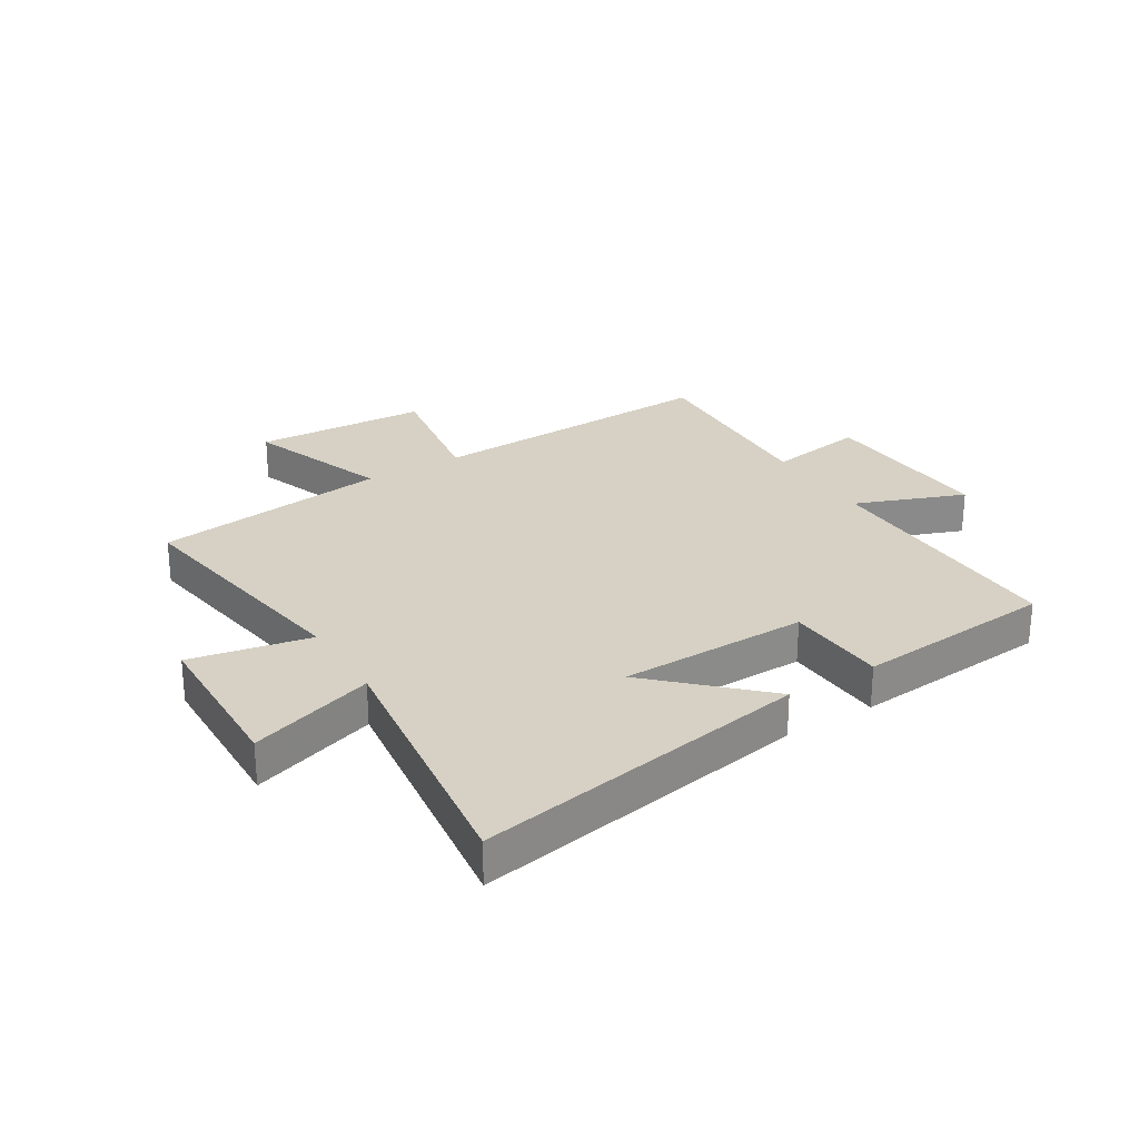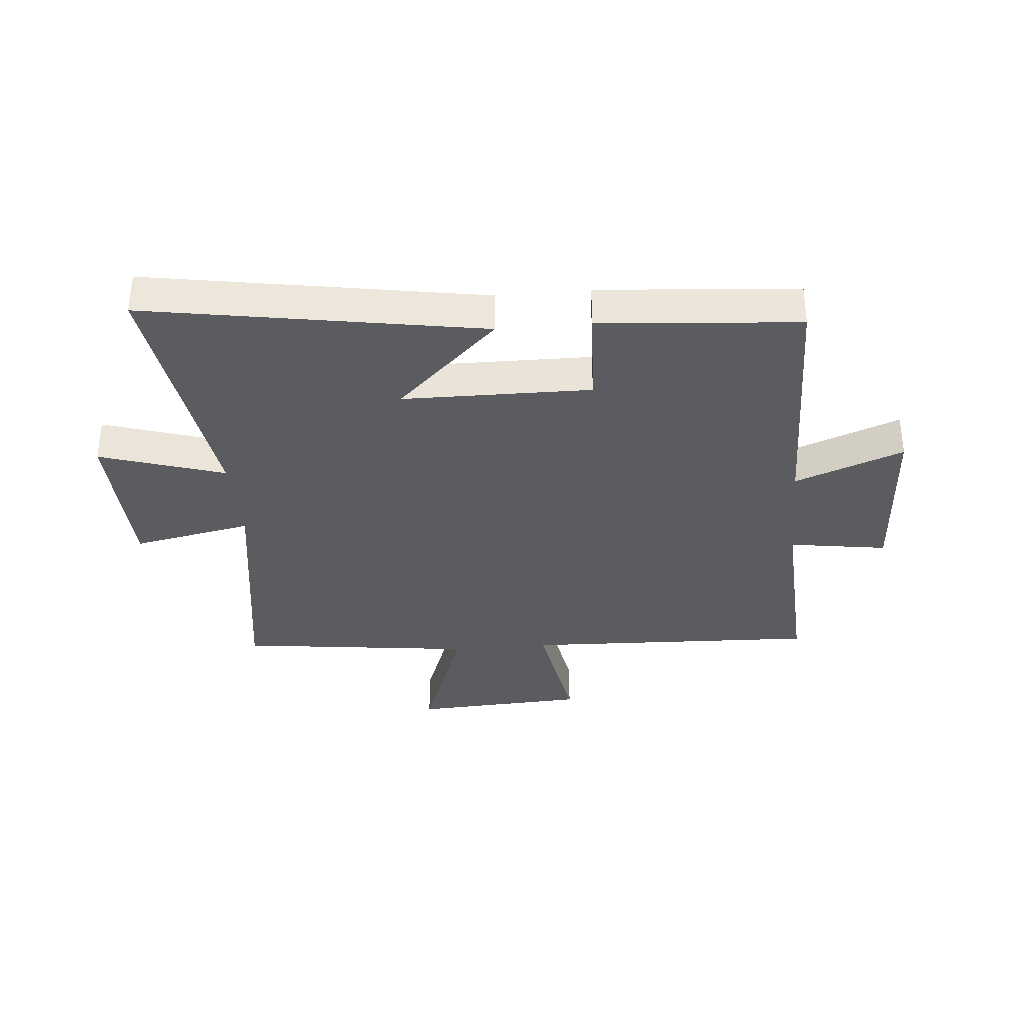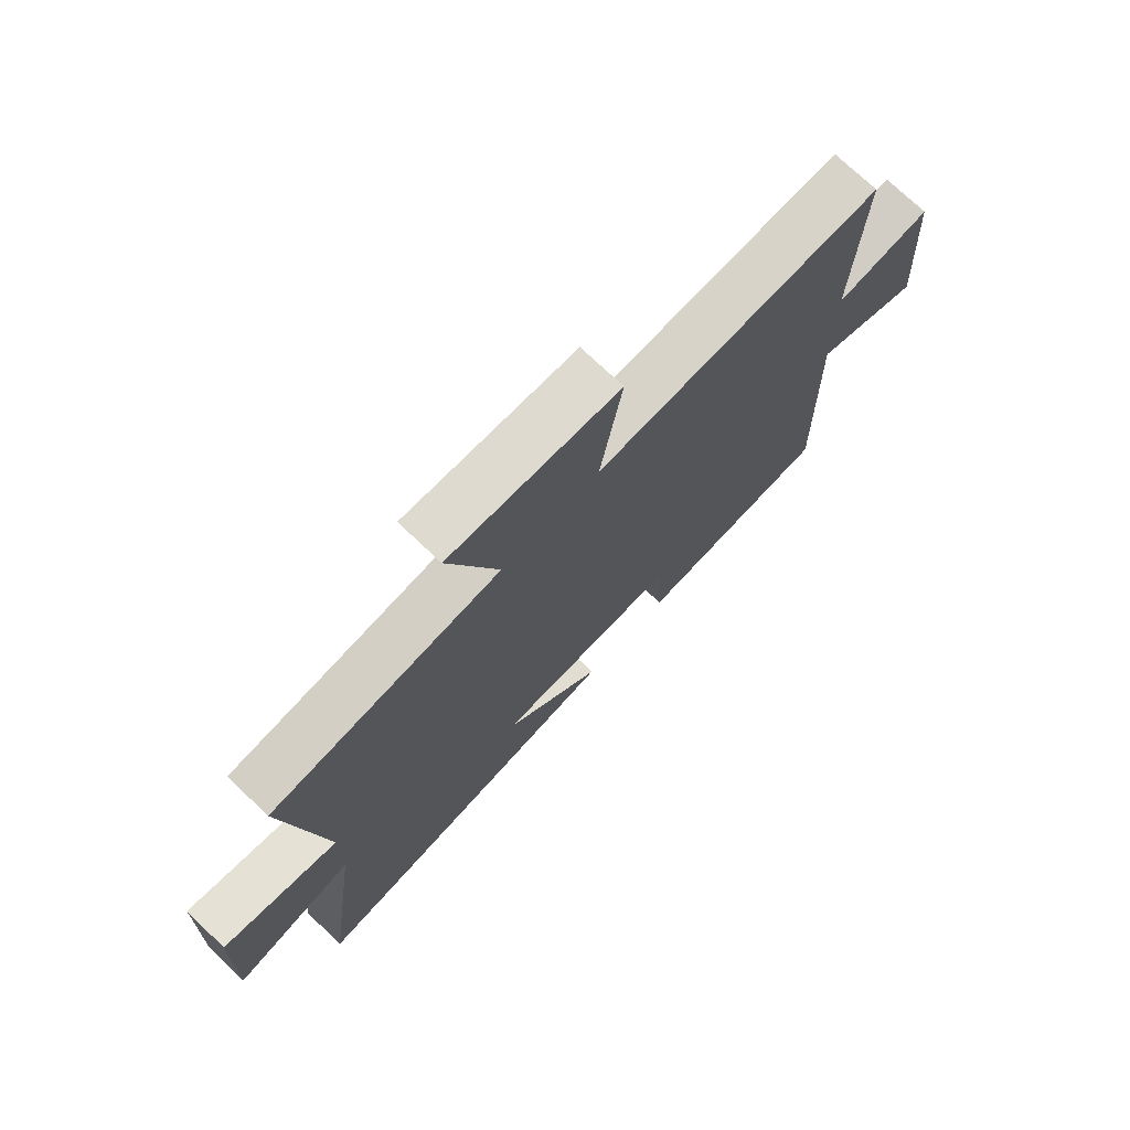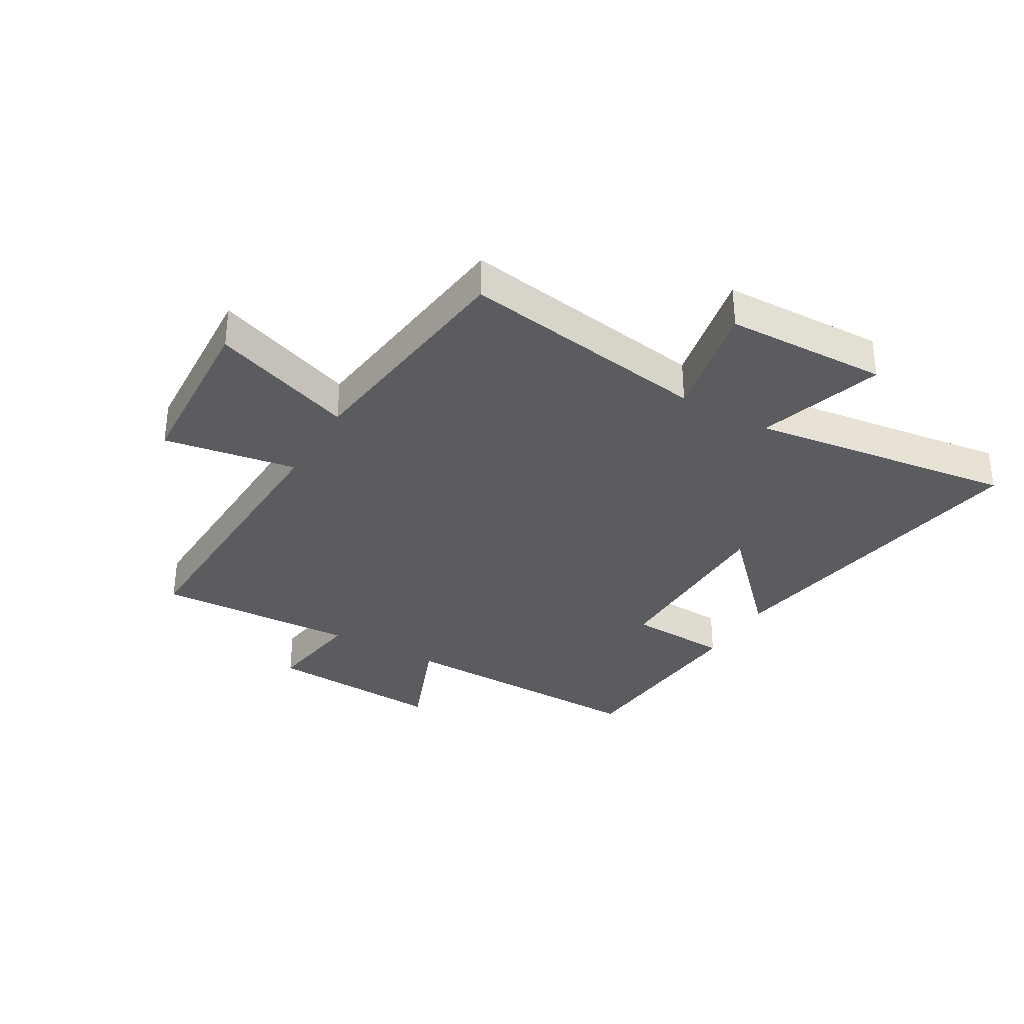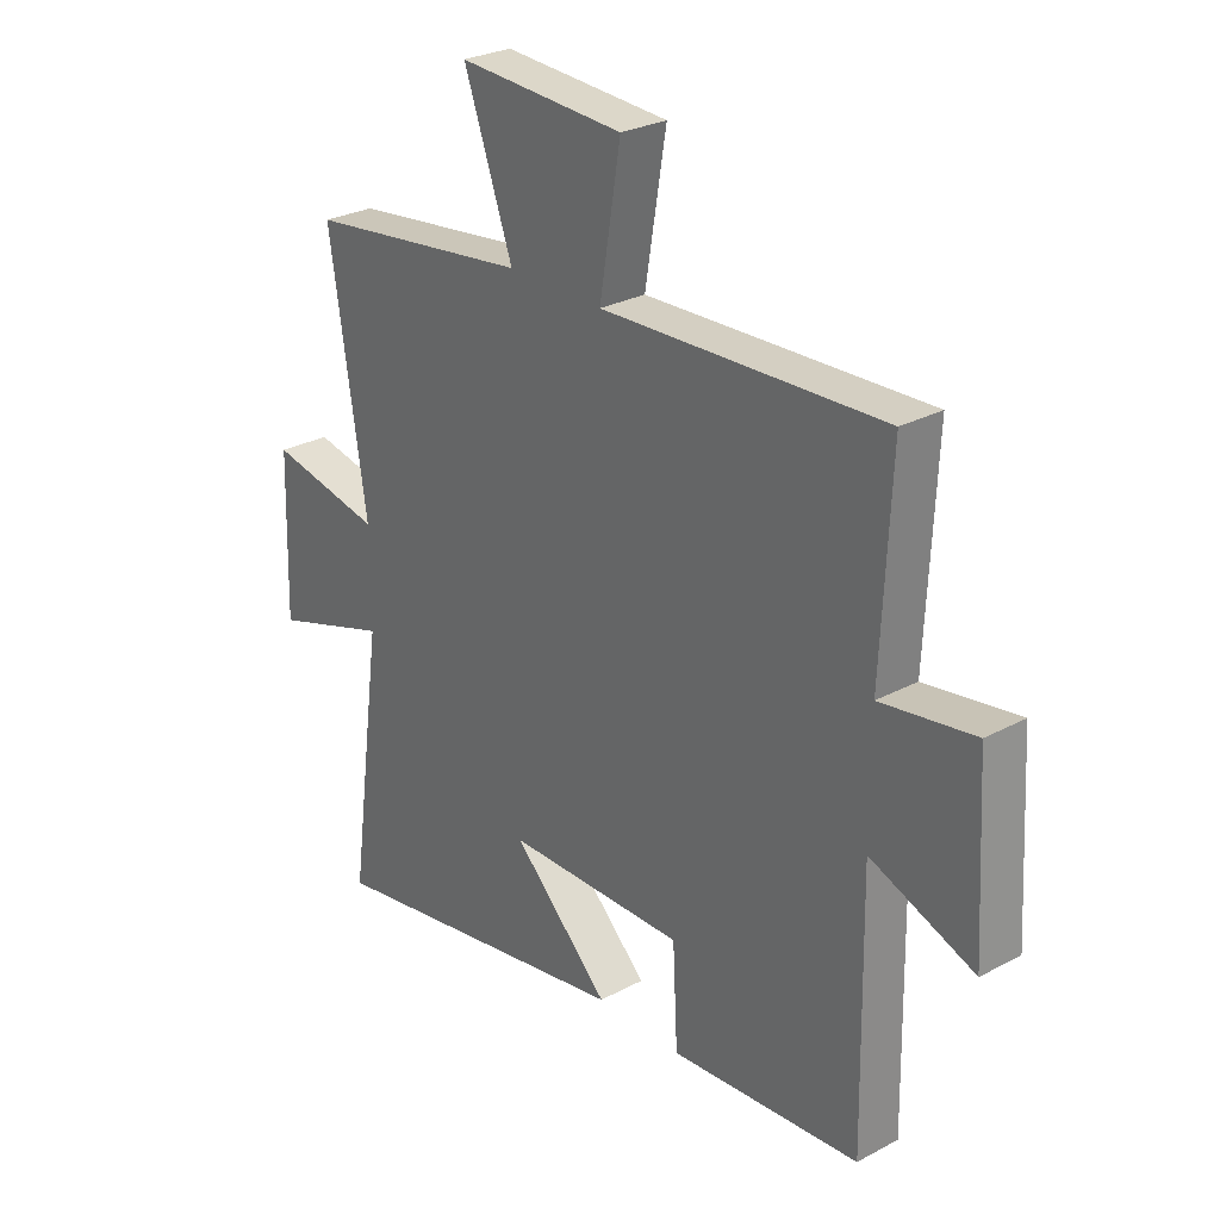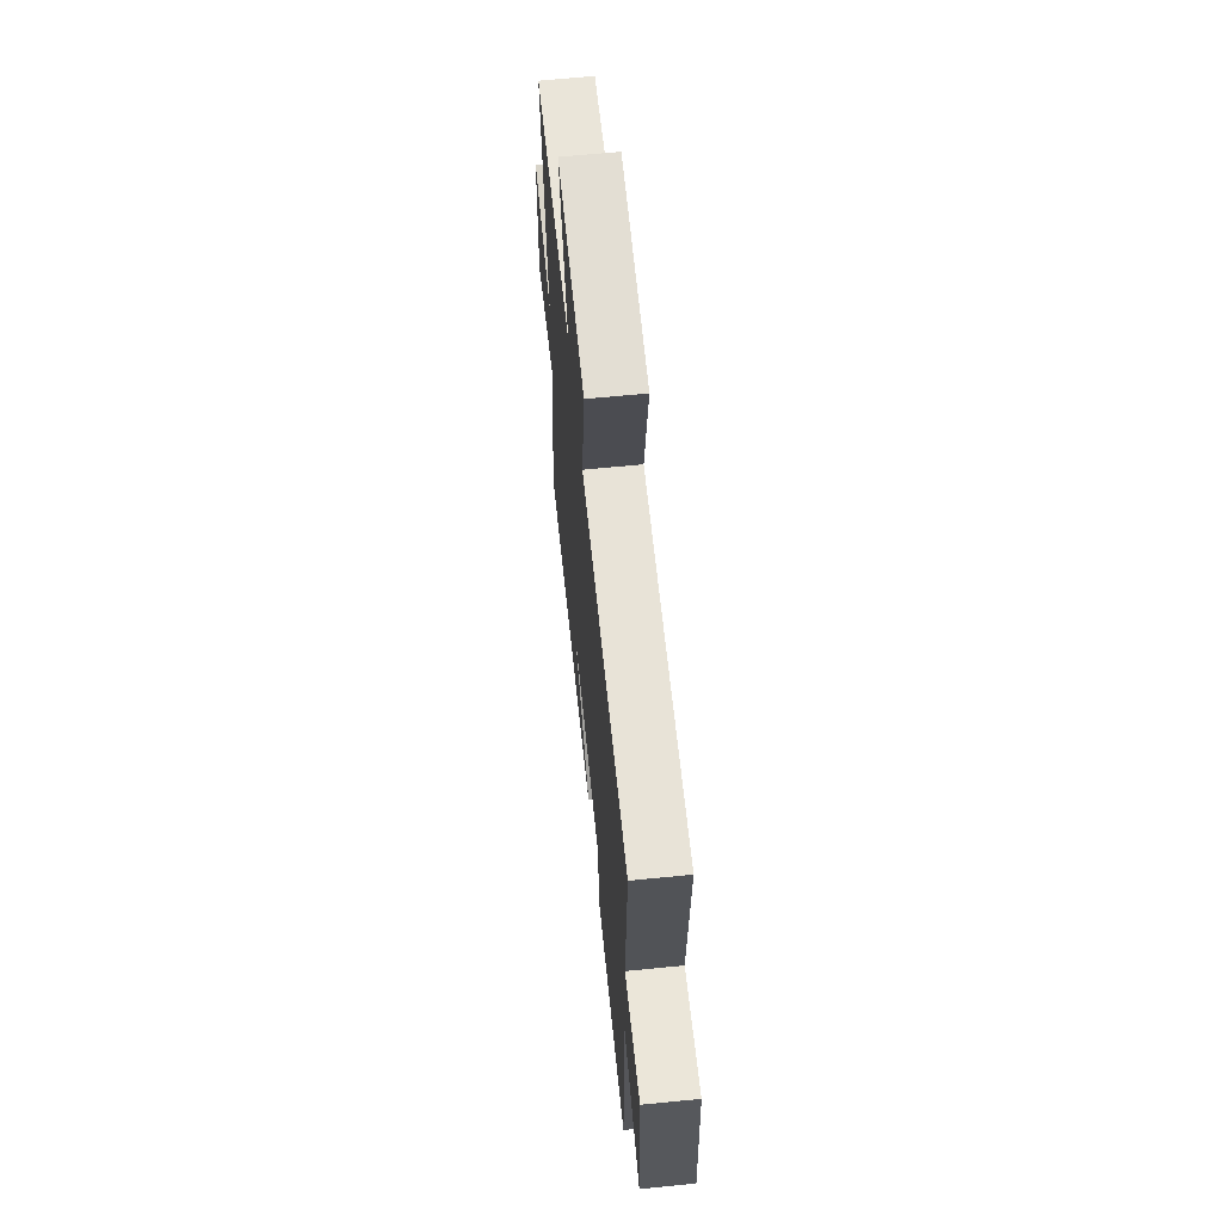
<metadata>
{"format":"obj","ext":"obj","renderer":"f3d","projection":"perspective","resolution":1024,"background":"white","views":[{"elev":26.8,"azim":148.3,"up":"+Y"},{"elev":-34.2,"azim":-174.8,"up":"+Y"},{"elev":73.6,"azim":133.6,"up":"+Z"},{"elev":-33.6,"azim":59.9,"up":"+Y"},{"elev":27.6,"azim":-129.4,"up":"+Z"},{"elev":64.4,"azim":-95.7,"up":"+Z"}]}
</metadata>
<code>
v -0.516 0.07 0.52
v -0.01 0.07 0.5
v -0.048 0.07 0.728
v 0.25 0.07 0.744
v 0.162 0.07 0.5
v 0.566 0.07 0.449
v 0.5 0.07 0.022
v 0.705 0.07 0.063
v 0.713 0.07 -0.215
v 0.5 0.07 -0.146
v 0.562 0.07 -0.599
v -0.011 0.07 -0.5
v 0.164 0.07 -0.331
v -0.158 0.07 -0.327
v -0.167 0.07 -0.5
v -0.508 0.07 -0.472
v -0.5 0.07 -0.03
v -0.686 0.07 -0.102
v -0.668 0.07 0.202
v -0.5 0.07 0.176
v -0.516 0 0.52
v -0.01 0 0.5
v -0.048 0 0.728
v 0.25 0 0.744
v 0.162 0 0.5
v 0.566 0 0.449
v 0.5 0 0.022
v 0.705 0 0.063
v 0.713 0 -0.215
v 0.5 0 -0.146
v 0.562 0 -0.599
v -0.011 0 -0.5
v 0.164 0 -0.331
v -0.158 0 -0.327
v -0.167 0 -0.5
v -0.508 0 -0.472
v -0.5 0 -0.03
v -0.686 0 -0.102
v -0.668 0 0.202
v -0.5 0 0.176
f 17 18 19 20
f 14 15 16 17
f 13 14 17 20
f 10 11 12 13
f 10 13 20 1
f 7 8 9 10
f 5 6 7
f 5 7 10
f 2 3 4 5
f 2 5 10
f 1 2 10
f 40 39 38 37
f 37 36 35 34
f 40 37 34 33
f 33 32 31 30
f 21 40 33 30
f 30 29 28 27
f 27 26 25
f 30 27 25
f 25 24 23 22
f 30 25 22
f 30 22 21
f 1 21 22 2
f 2 22 23 3
f 3 23 24 4
f 4 24 25 5
f 5 25 26 6
f 6 26 27 7
f 7 27 28 8
f 8 28 29 9
f 9 29 30 10
f 10 30 31 11
f 11 31 32 12
f 12 32 33 13
f 13 33 34 14
f 14 34 35 15
f 15 35 36 16
f 16 36 37 17
f 17 37 38 18
f 18 38 39 19
f 19 39 40 20
f 20 40 21 1

</code>
